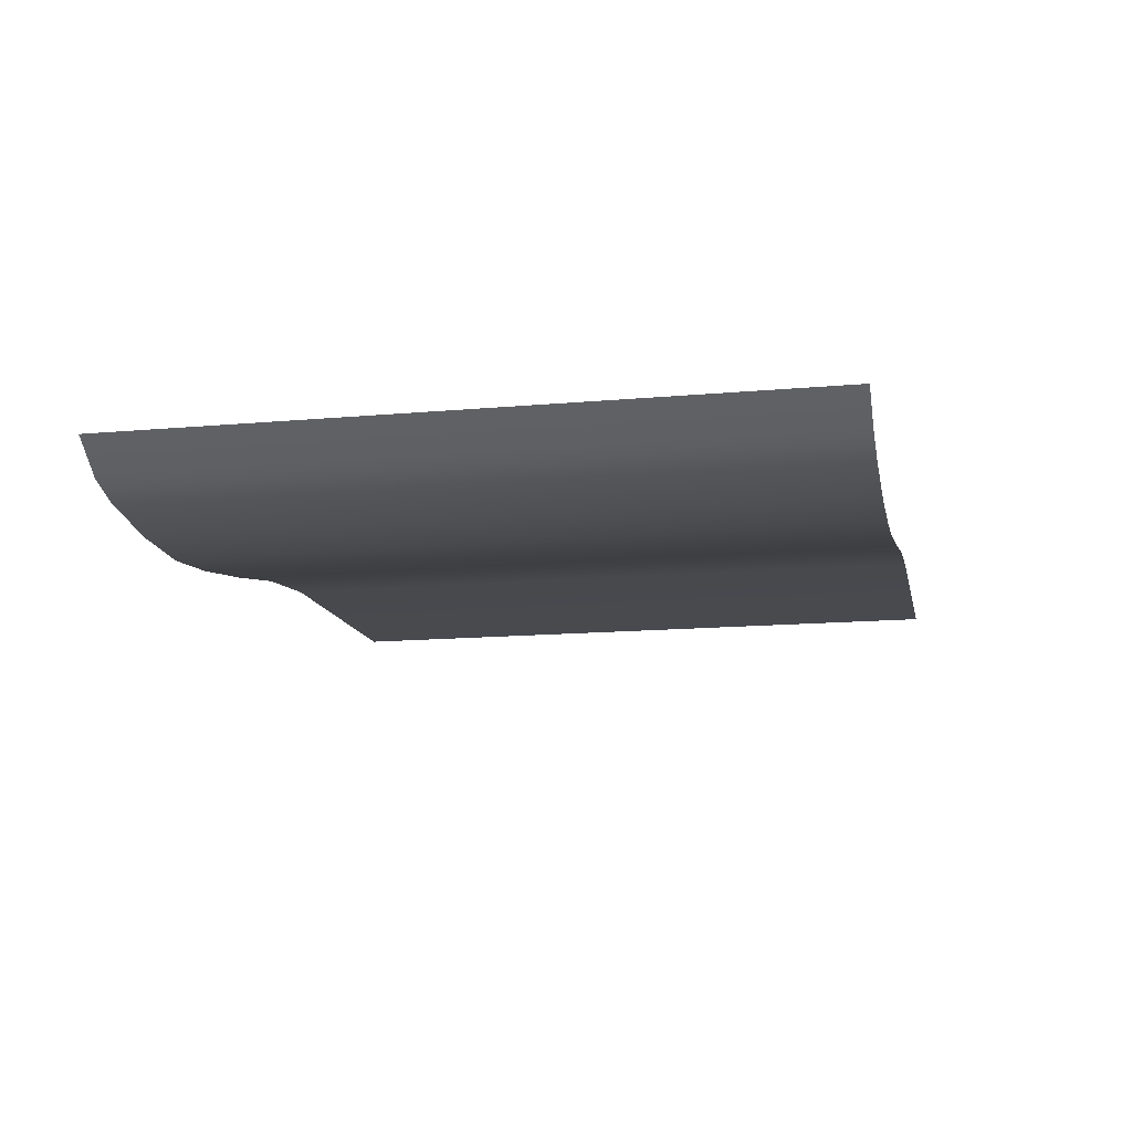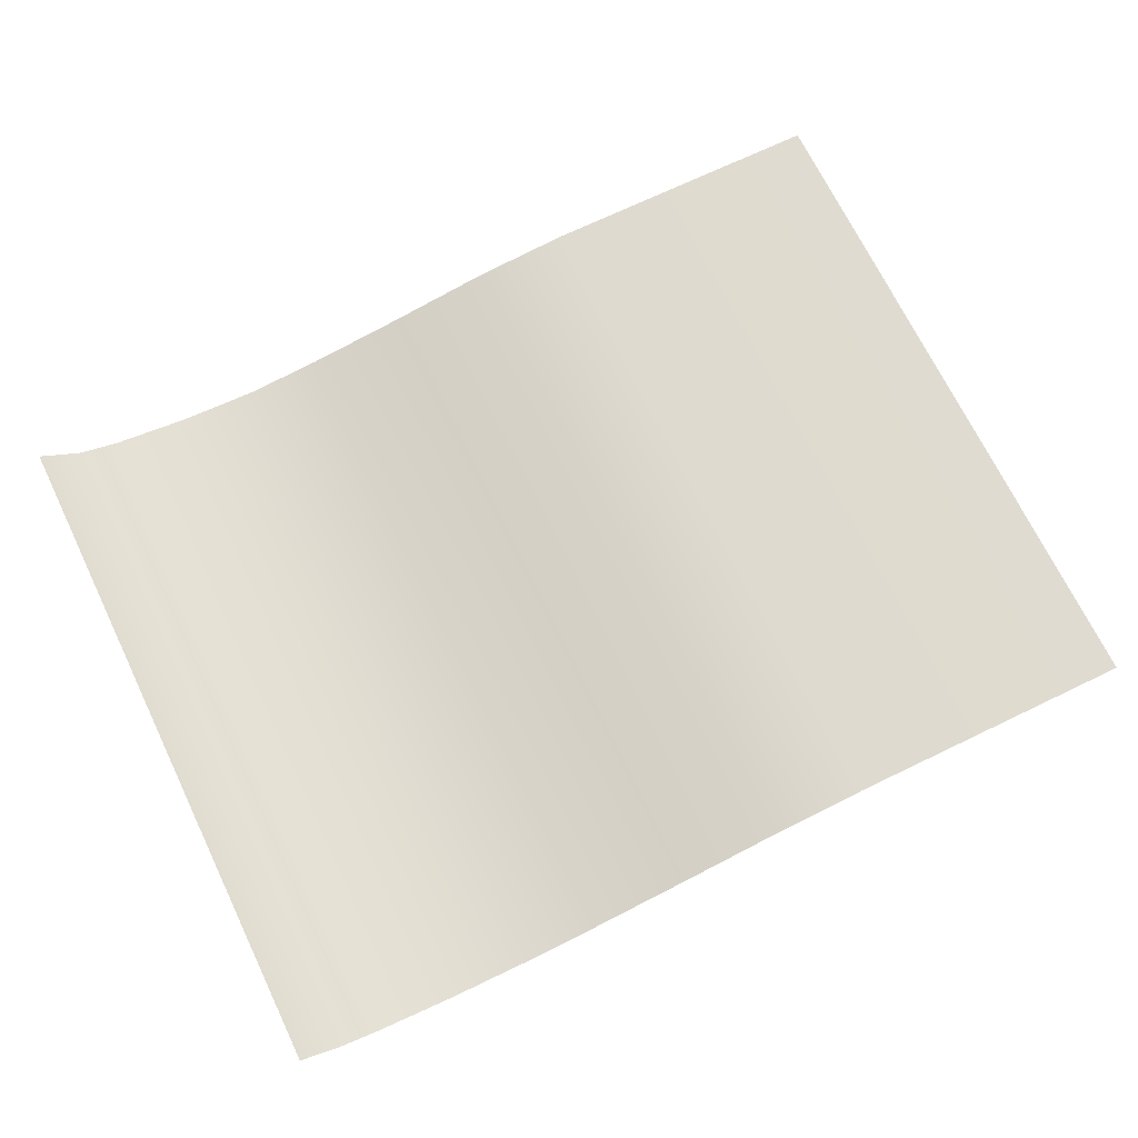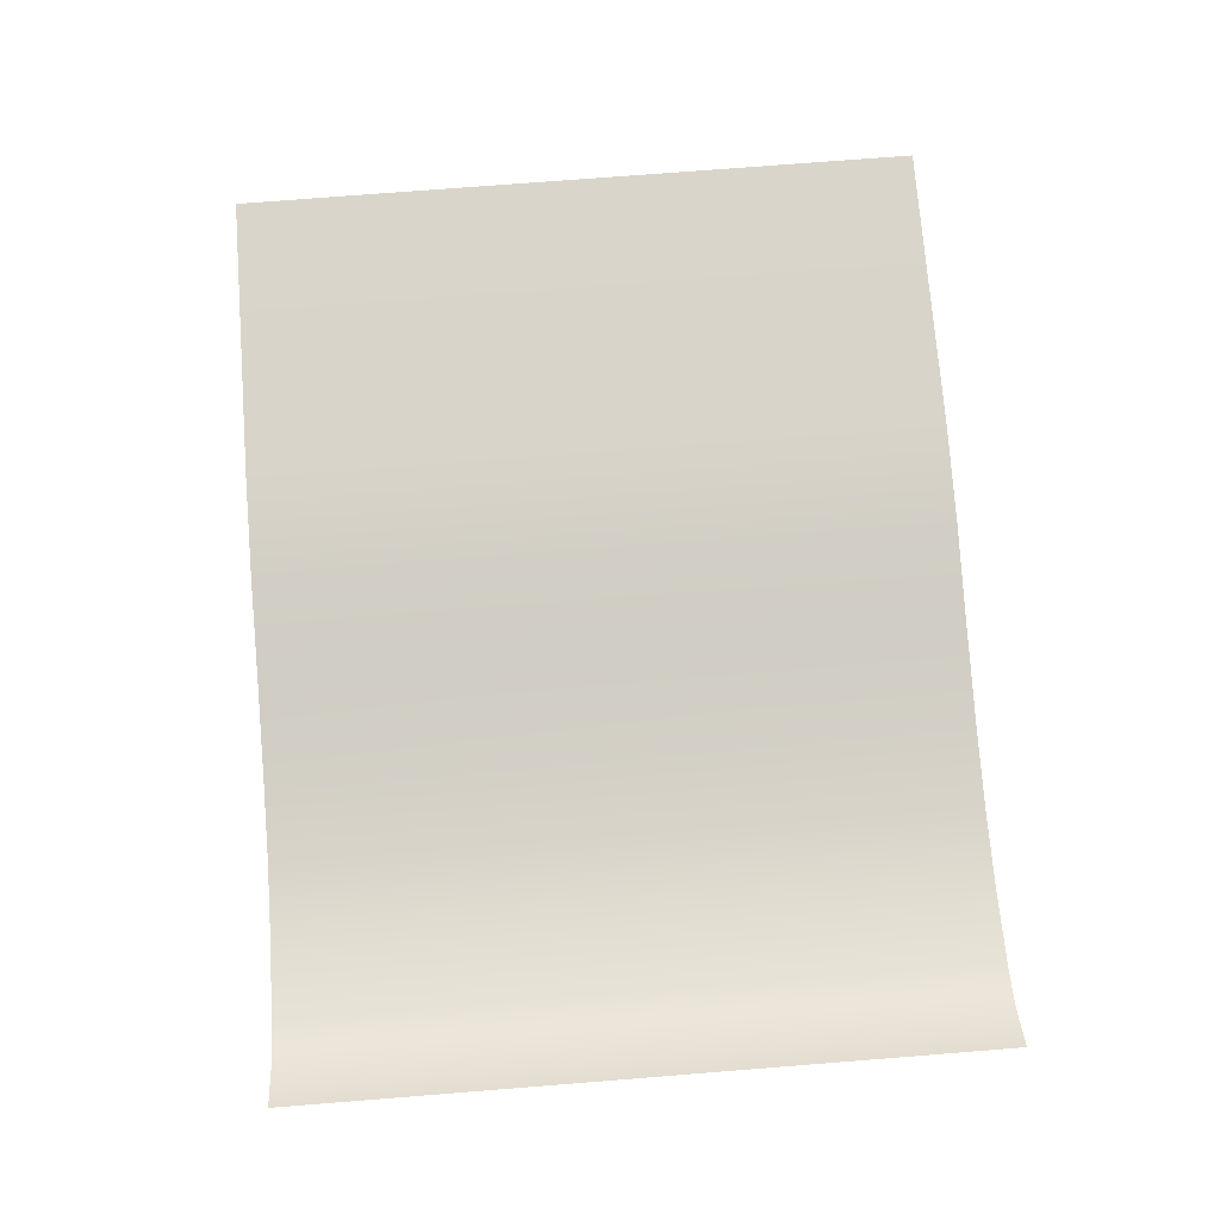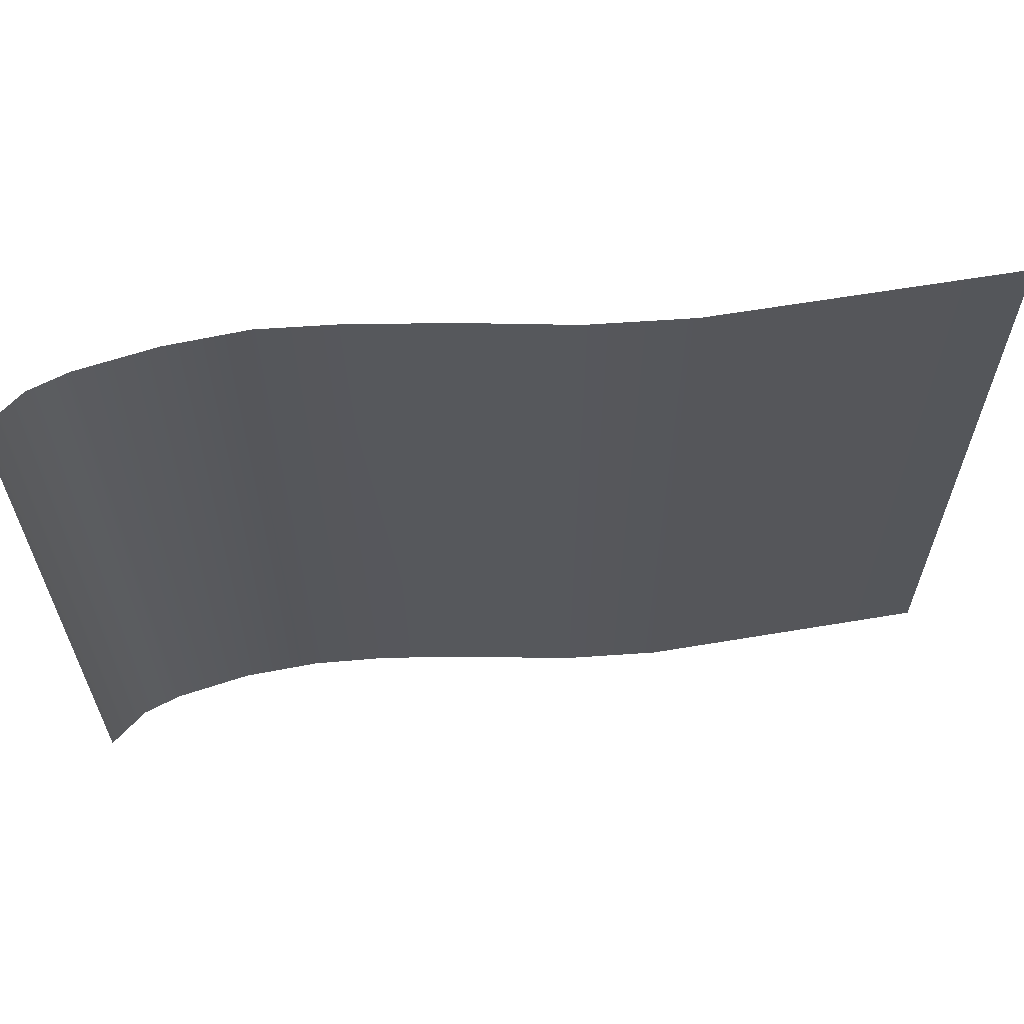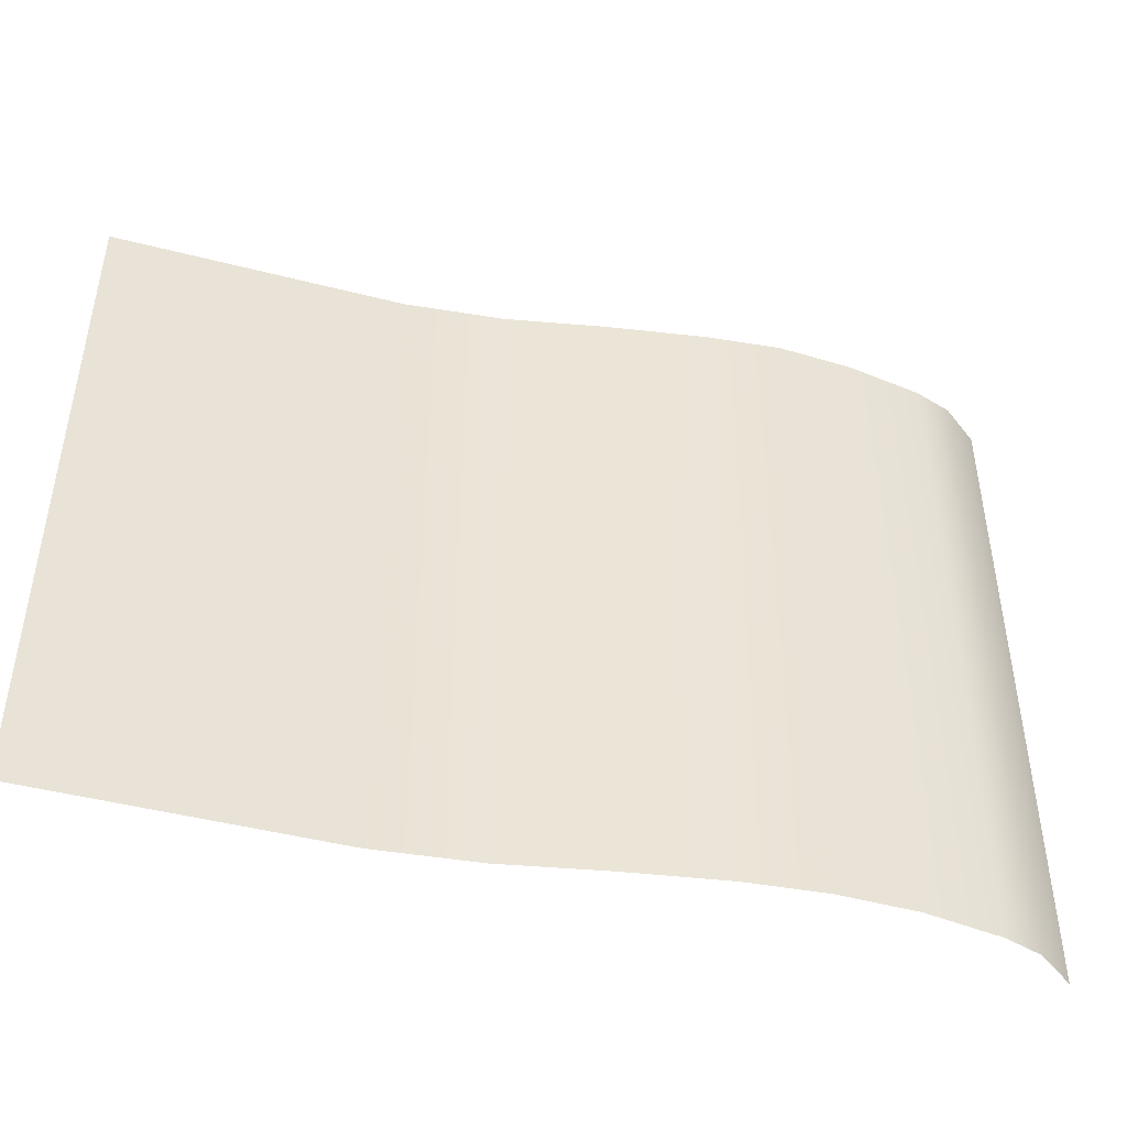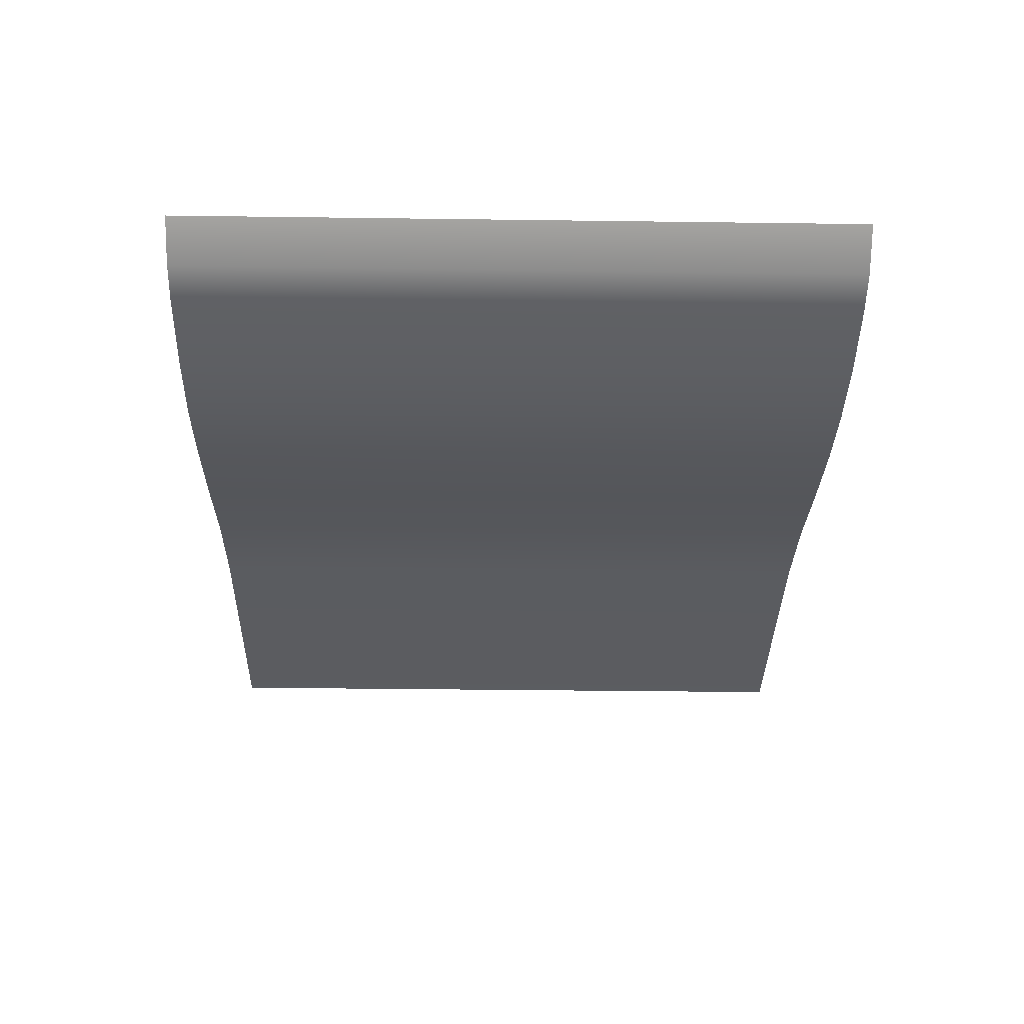
<metadata>
{"format":"obj","ext":"obj","renderer":"f3d","projection":"perspective","resolution":1024,"background":"white","views":[{"elev":-13.6,"azim":-78.4,"up":"+Z"},{"elev":70.0,"azim":-25.8,"up":"+Z"},{"elev":74.2,"azim":-94.5,"up":"+Z"},{"elev":62.2,"azim":-9.7,"up":"+Y"},{"elev":-45.9,"azim":163.6,"up":"+Y"},{"elev":-35.4,"azim":-91.0,"up":"+Z"}]}
</metadata>
<code>
o MeshBookFront_1_1_GeomSubset_2
v 0.2026 0.161 -0.007051
v 0.06724 0.161 -0.007051
v 0.2026 -0.158 -0.007051
v 0.06724 -0.158 -0.007051
v -0.1776 0.161 -0.02388
v -0.2135 0.161 -0.004013
v -0.1776 -0.158 -0.02388
v -0.2135 -0.158 -0.004013
v -0.02471 0.161 -0.02038
v -0.07068 0.161 -0.02774
v -0.02471 -0.158 -0.02038
v -0.07068 -0.158 -0.02759
v 0.02127 0.161 -0.01162
v 0.02127 -0.158 -0.01162
v -0.1063 0.161 -0.03129
v -0.1063 -0.158 -0.03044
v -0.142 0.161 -0.02953
v -0.142 -0.158 -0.02953
v -0.1956 0.161 -0.0179
v -0.1956 -0.158 -0.0179
f 1 4 2
f 19 8 6
f 9 12 10
f 13 4 14
f 9 14 11
f 16 10 12
f 17 16 18
f 5 18 7
f 19 7 20
f 1 3 4
f 19 20 8
f 9 11 12
f 13 2 4
f 9 13 14
f 16 15 10
f 17 15 16
f 5 17 18
f 19 5 7

</code>
